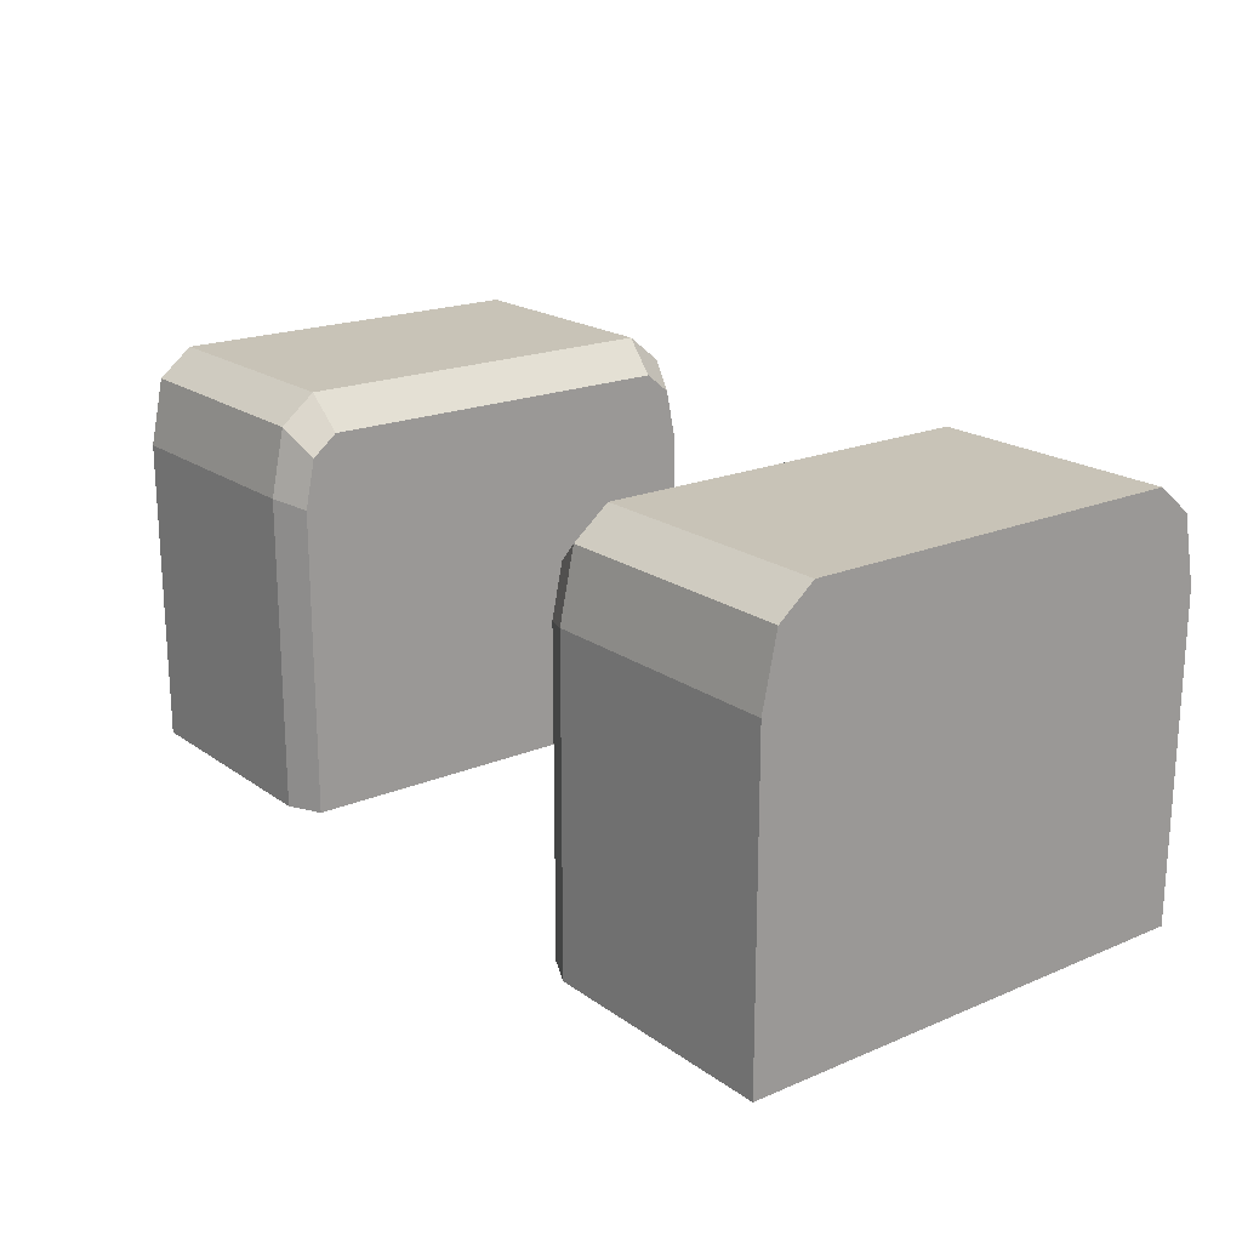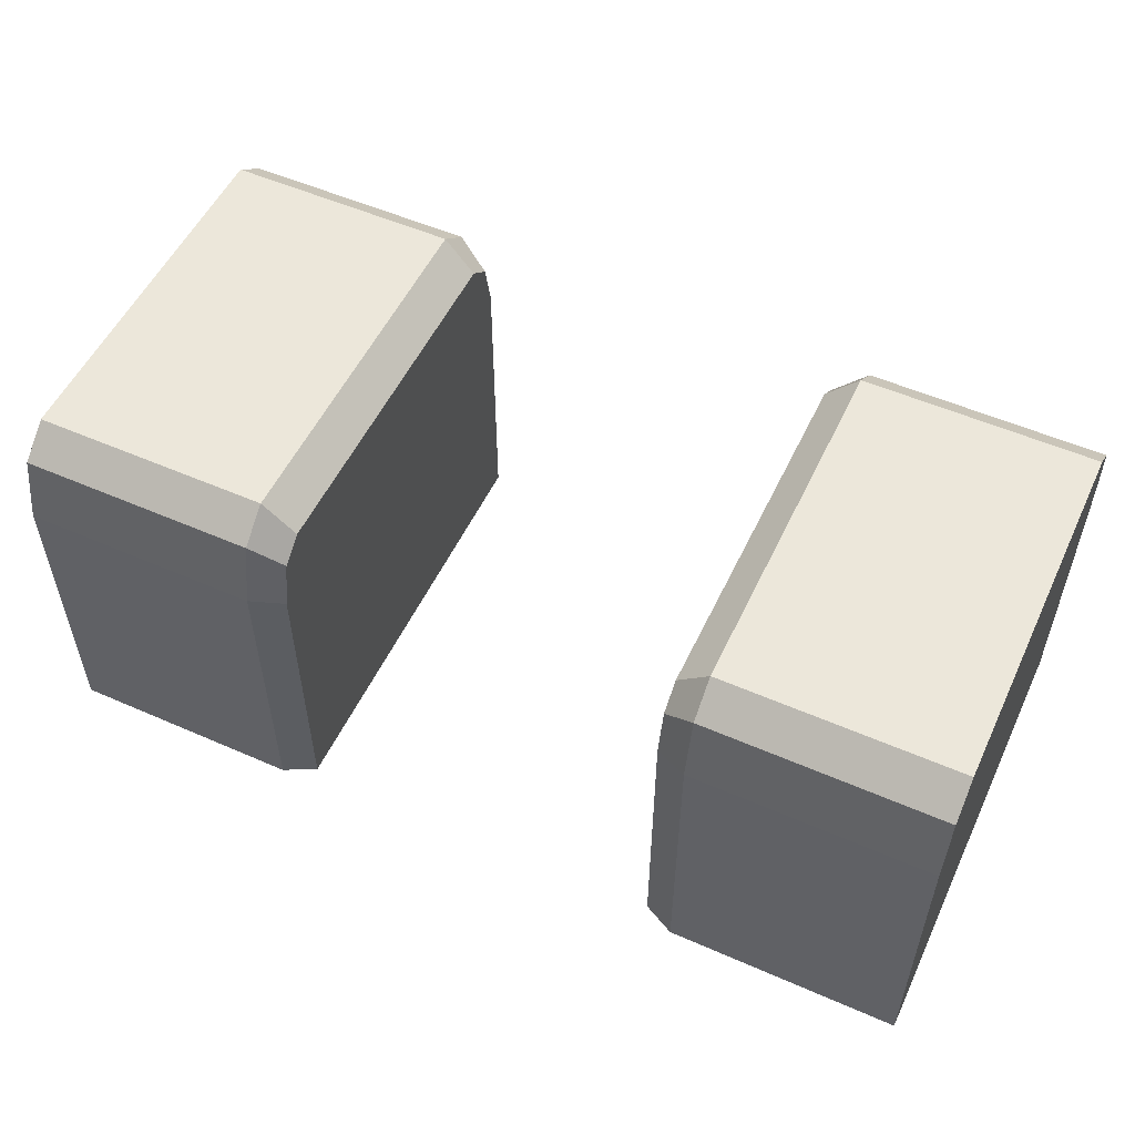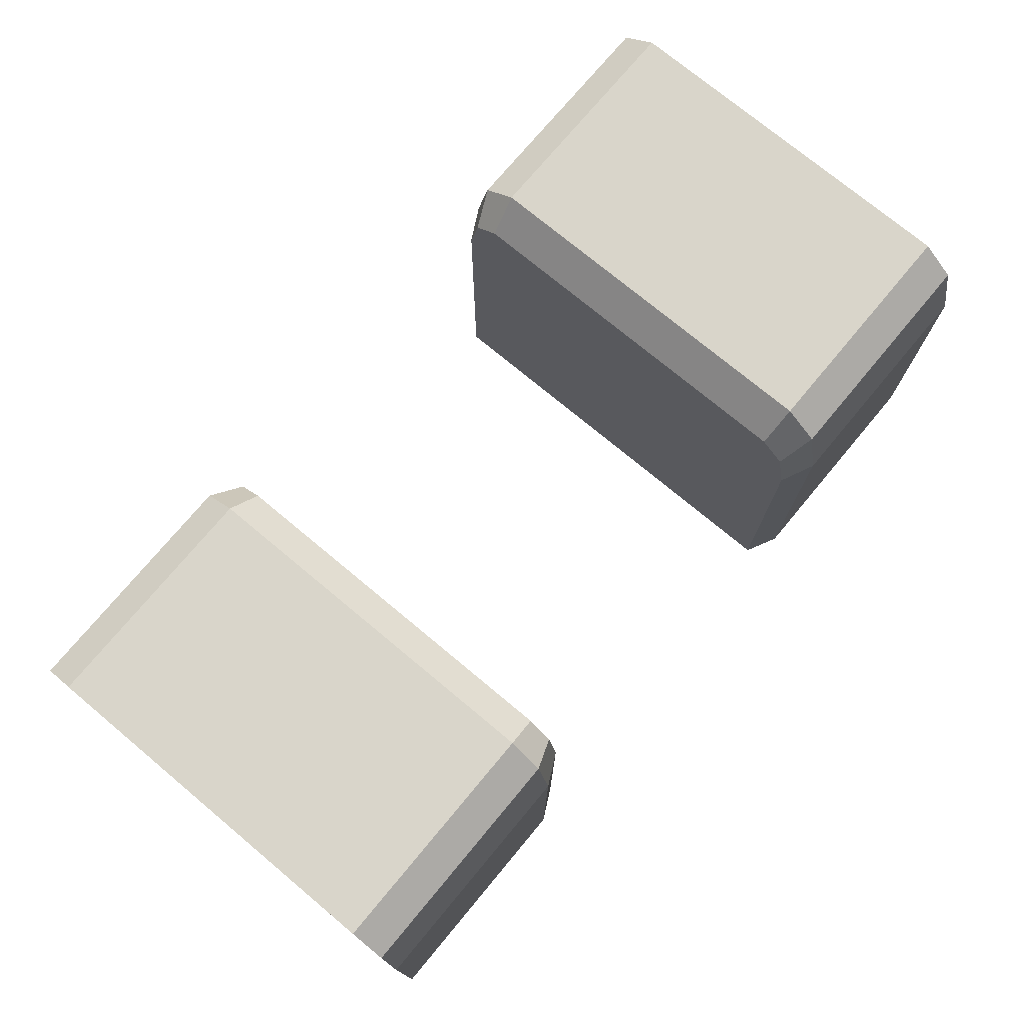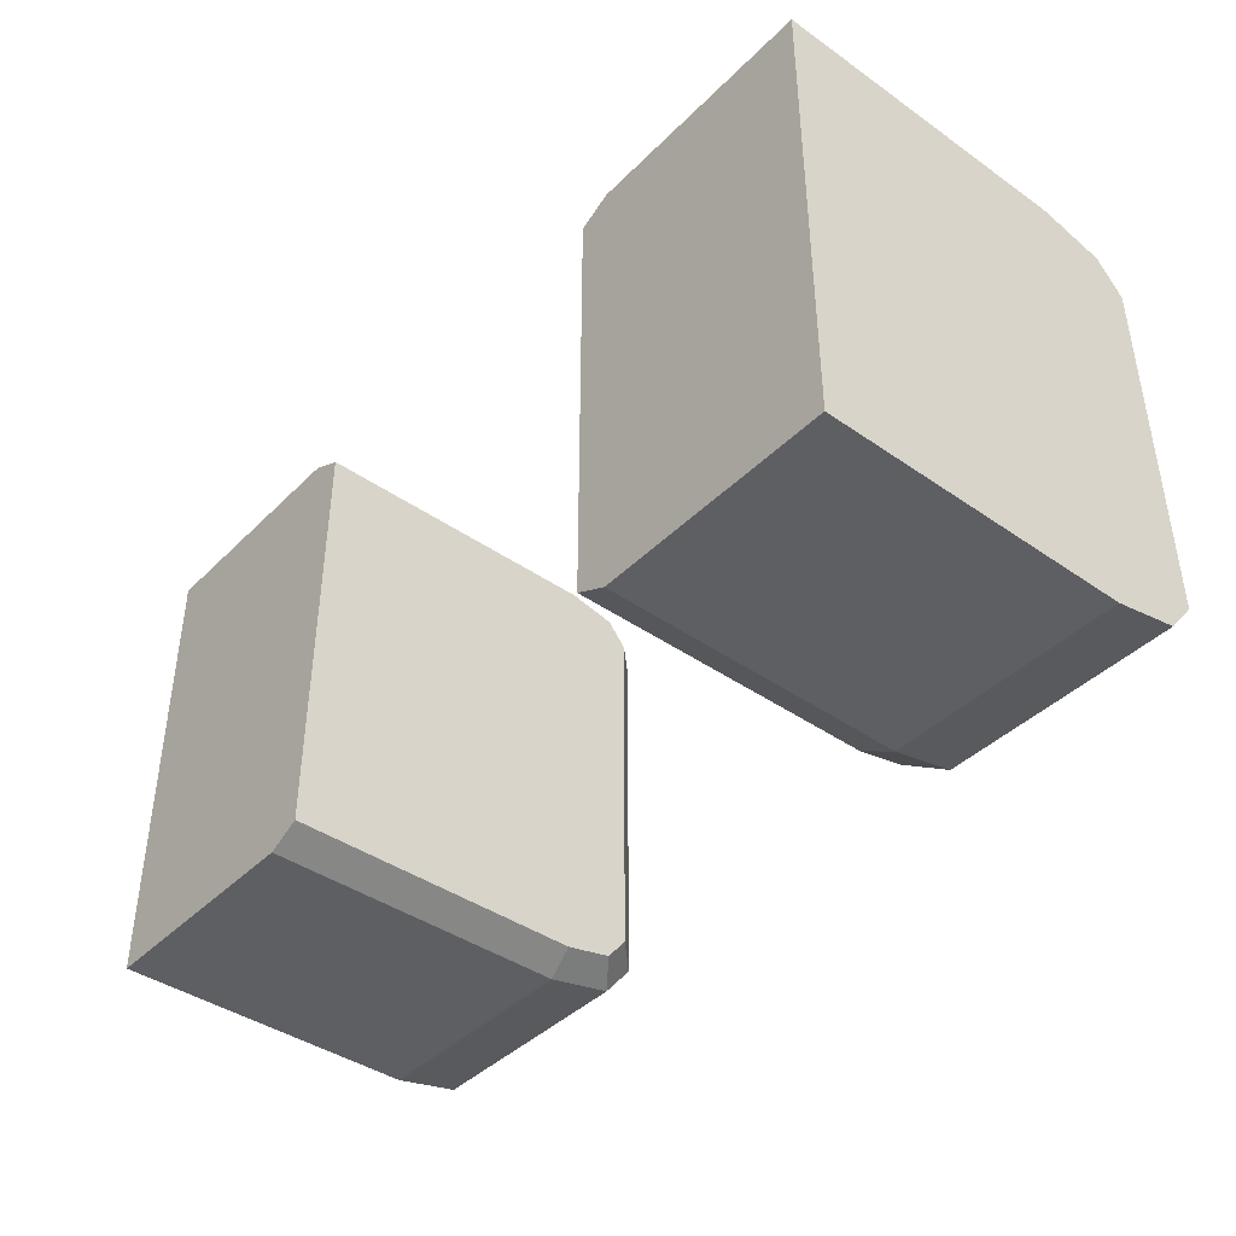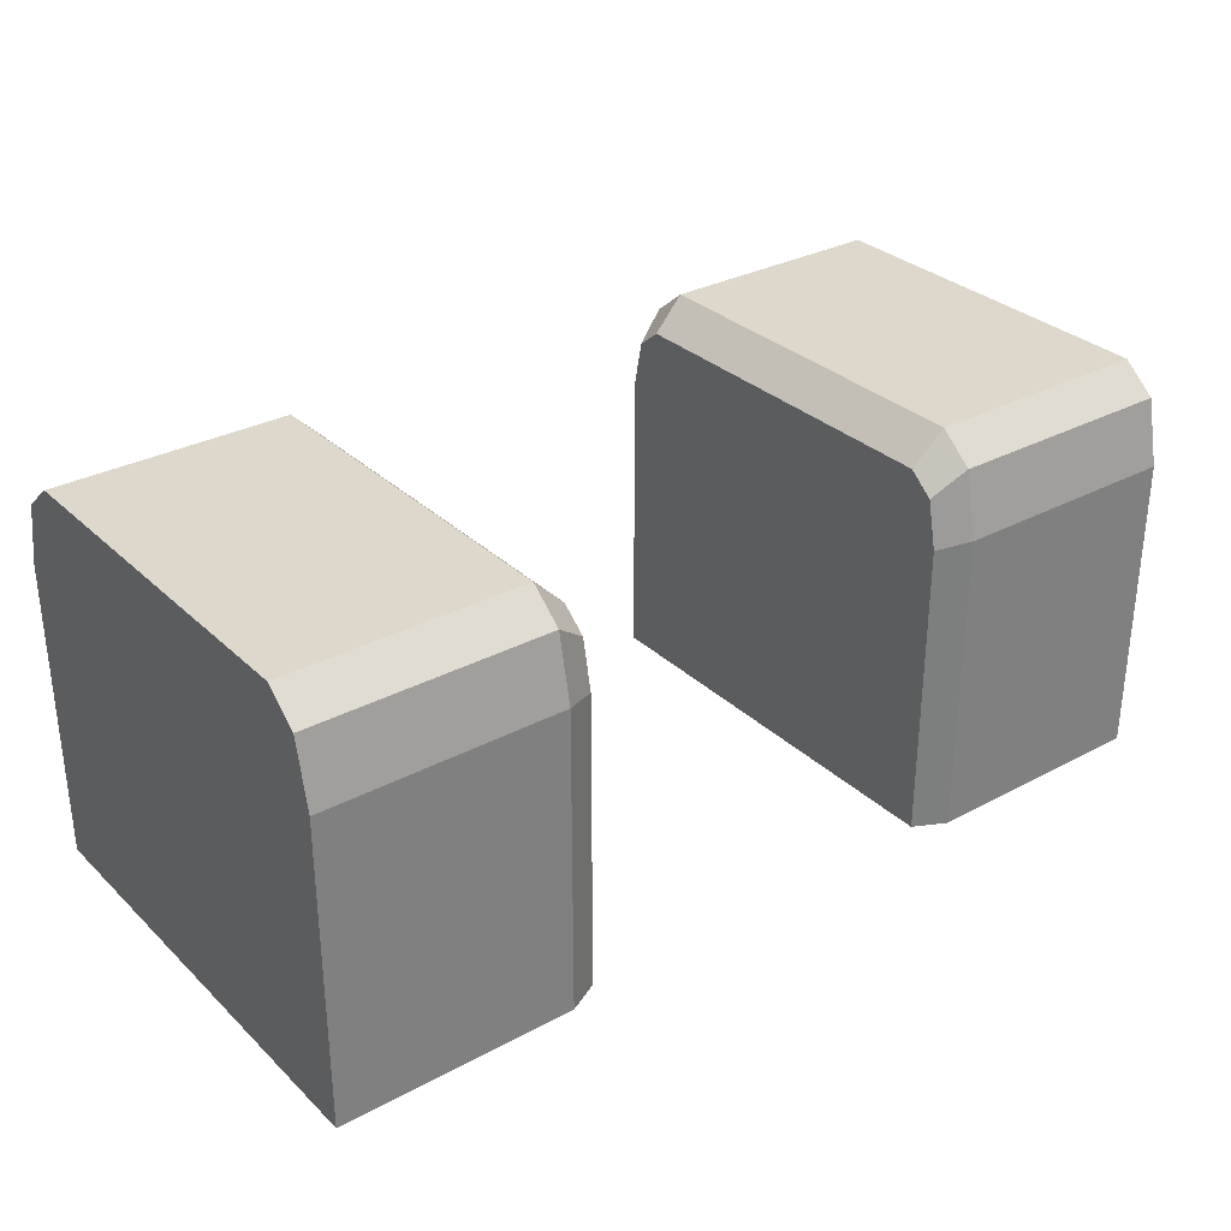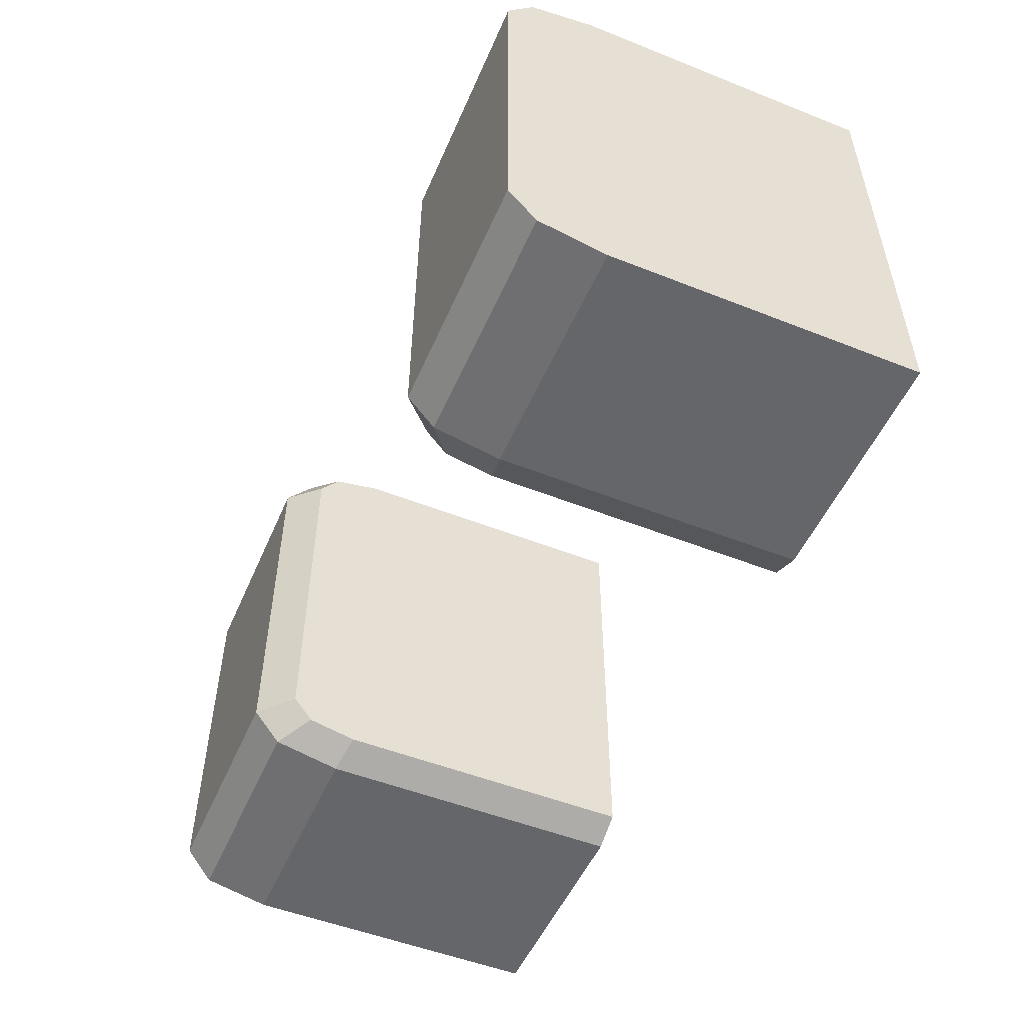
<metadata>
{"format":"obj","ext":"obj","renderer":"f3d","projection":"perspective","resolution":1024,"background":"white","views":[{"elev":19.6,"azim":52.1,"up":"+Y"},{"elev":53.9,"azim":-155.0,"up":"+Y"},{"elev":74.6,"azim":129.8,"up":"+Y"},{"elev":-41.4,"azim":49.8,"up":"+Z"},{"elev":31.1,"azim":142.7,"up":"+Y"},{"elev":-51.7,"azim":-113.2,"up":"+Z"}]}
</metadata>
<code>
o Hedge_Straight_Short_Door_Cube.015
v 1 -0.5792 0.5073
v -1 -0.5792 0.5073
v 1 -0.5792 -0.5073
v -1 -0.5792 -0.5073
v 1 0.2961 0.4041
v 1 0.0927 0.5073
v 1 0.2365 0.477
v -1 0.0927 0.5073
v -1 0.2961 0.4041
v -1 0.2365 0.477
v 1 0.0927 -0.5073
v 1 0.2961 -0.4041
v 1 0.2365 -0.477
v -1 0.2961 -0.4041
v -1 0.0927 -0.5073
v -1 0.2365 -0.477
v -0.413 -0.5792 0.4716
v -0.4834 -0.5792 0.5073
v 0.4834 -0.5792 0.5073
v 0.413 -0.5792 0.4716
v 0.413 -0.5792 -0.4716
v 0.4834 -0.5792 -0.5073
v -0.4834 -0.5792 -0.5073
v -0.413 -0.5792 -0.4716
v 0.413 0.2257 0.397
v 0.4834 0.2961 0.4041
v -0.413 0.2257 0.397
v -0.4834 0.2961 0.4041
v -0.413 0.1826 0.4497
v -0.4834 0.2365 0.477
v 0.413 0.1826 0.4497
v 0.4834 0.2365 0.477
v -0.413 0.07871 0.4716
v -0.4834 0.0927 0.5073
v 0.413 0.07871 0.4716
v 0.4834 0.0927 0.5073
v -0.413 0.2257 -0.397
v -0.4834 0.2961 -0.4041
v 0.413 0.2257 -0.397
v 0.4834 0.2961 -0.4041
v 0.413 0.1826 -0.4497
v 0.4834 0.2365 -0.477
v -0.413 0.1826 -0.4497
v -0.4834 0.2365 -0.477
v 0.413 0.07871 -0.4716
v 0.4834 0.0927 -0.5073
v -0.413 0.07871 -0.4716
v -0.4834 0.0927 -0.5073
f 14 9 28 38
f 4 15 48 23
f 1 6 36 19
f 45 21 20 35 31 25 39 41
f 2 8 10 9 14 16 15 4
f 30 10 8 34
f 7 32 36 6
f 42 13 11 46
f 16 44 48 15
f 3 11 13 12 5 7 6 1
f 40 12 13 42
f 14 38 44 16
f 40 26 5 12
f 47 43 37 27 29 33 17 24
f 19 20 21 22 3 1
f 5 26 32 7
f 18 34 8 2
f 28 9 10 30
f 22 46 11 3
f 43 47 48 44
f 42 46 45 41
f 37 43 44 38
f 40 42 41 39
f 31 35 36 32
f 30 34 33 29
f 25 31 32 26
f 28 30 29 27
f 35 20 19 36
f 34 18 17 33
f 47 24 23 48
f 46 22 21 45
f 27 37 38 28
f 26 40 39 25
f 2 4 23 24 17 18

</code>
